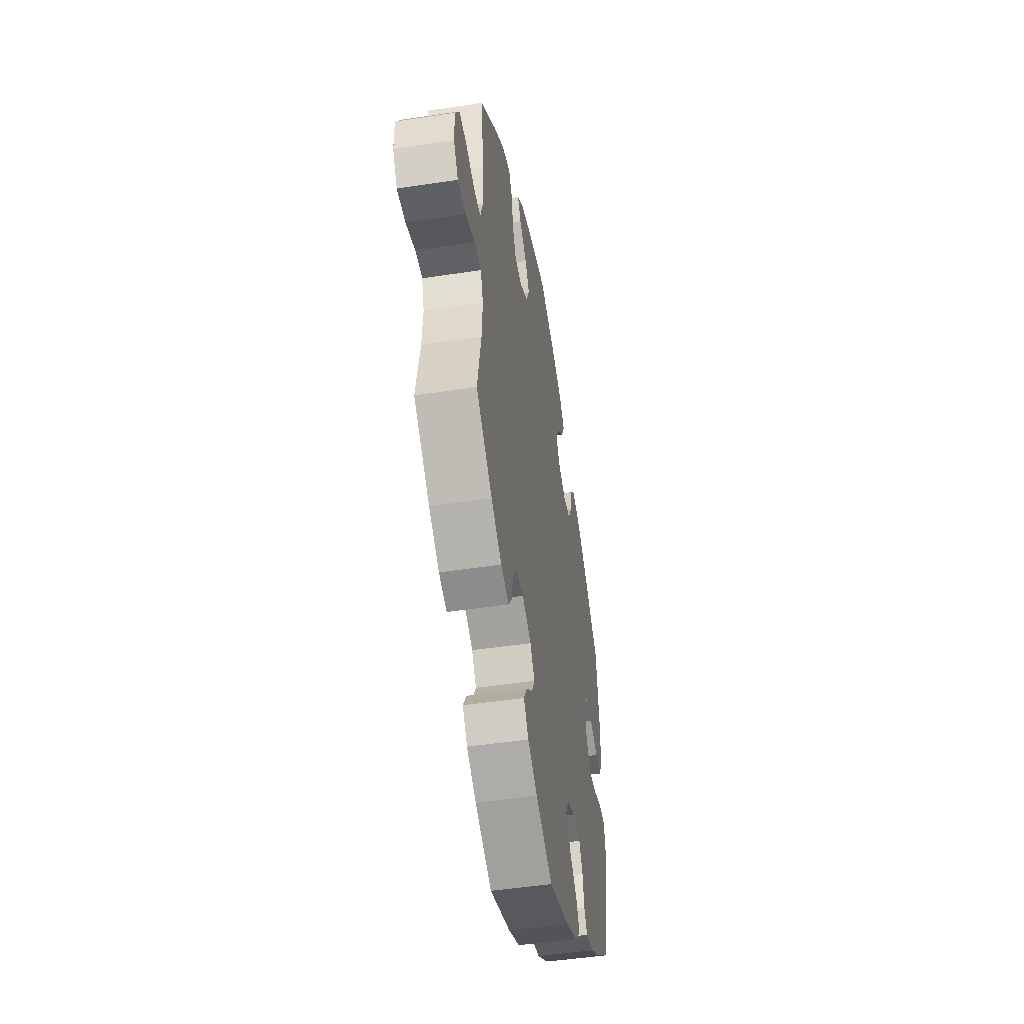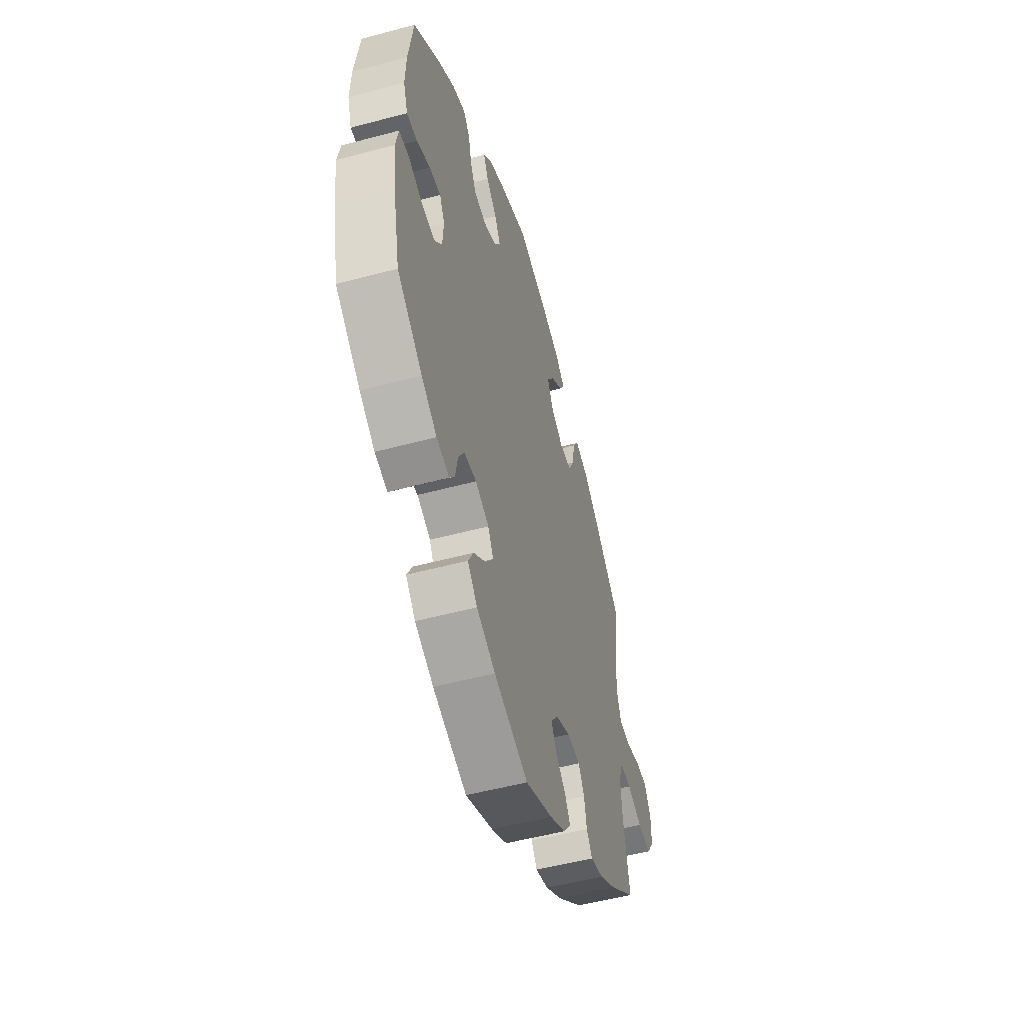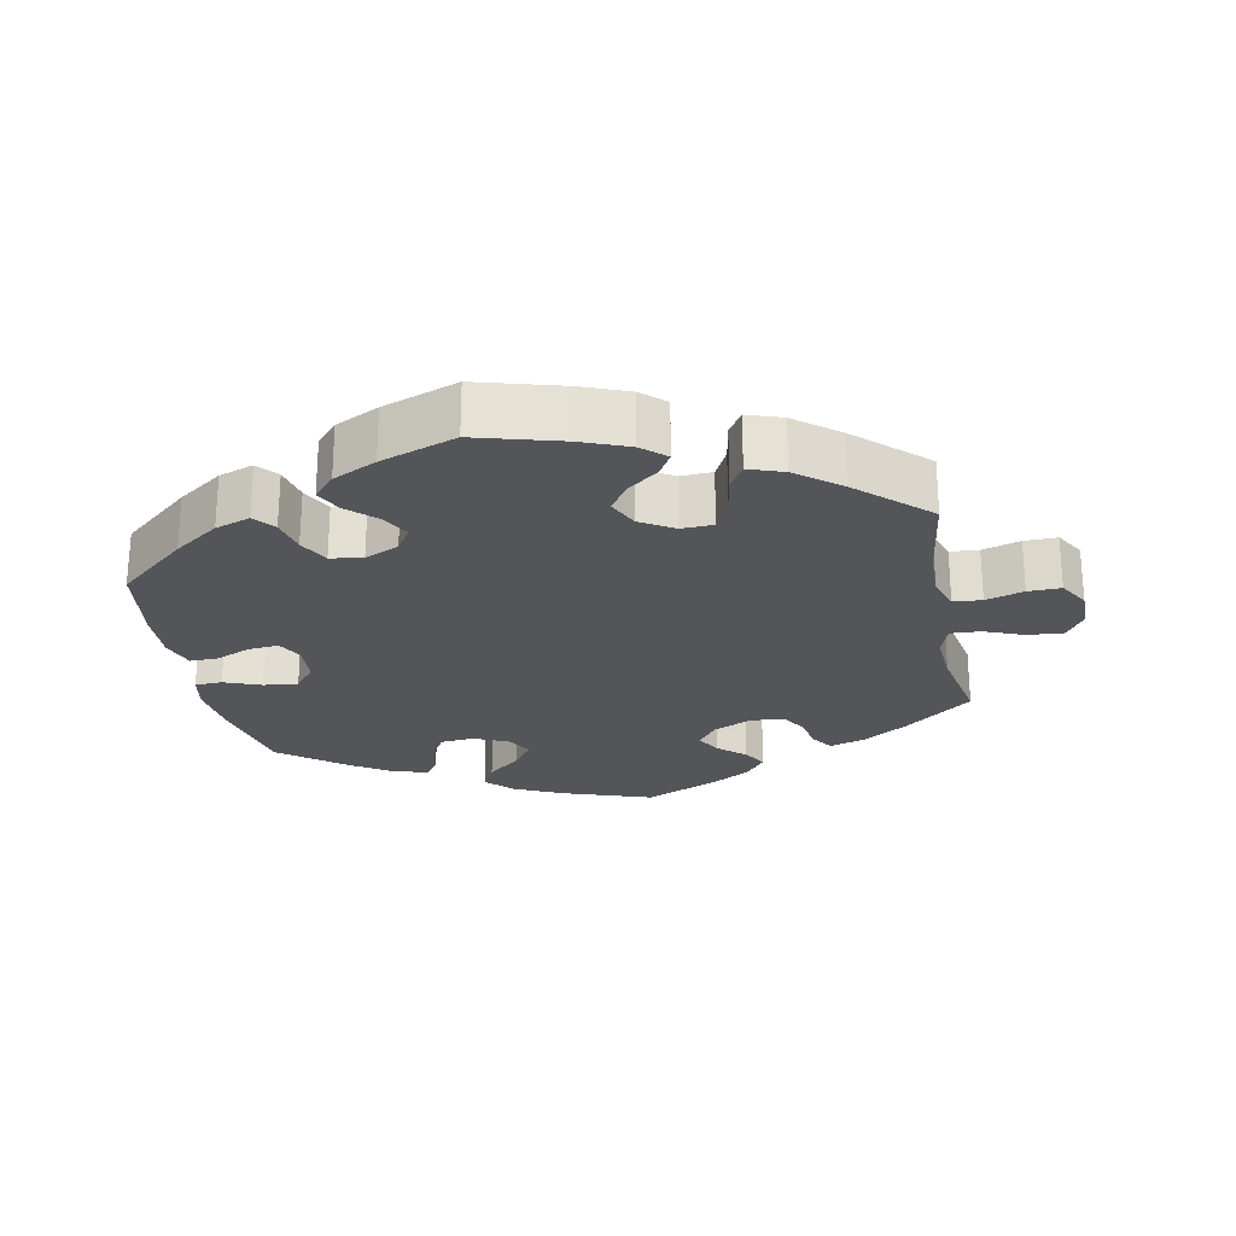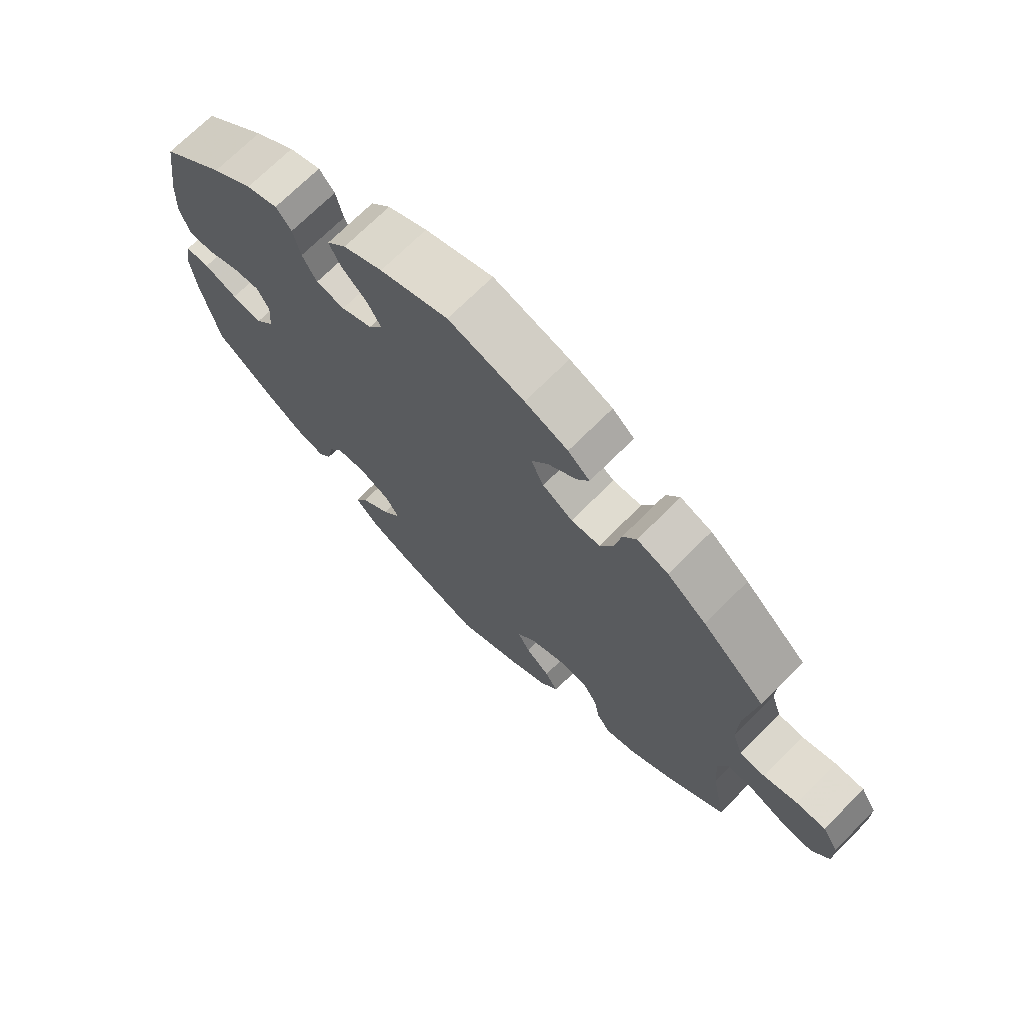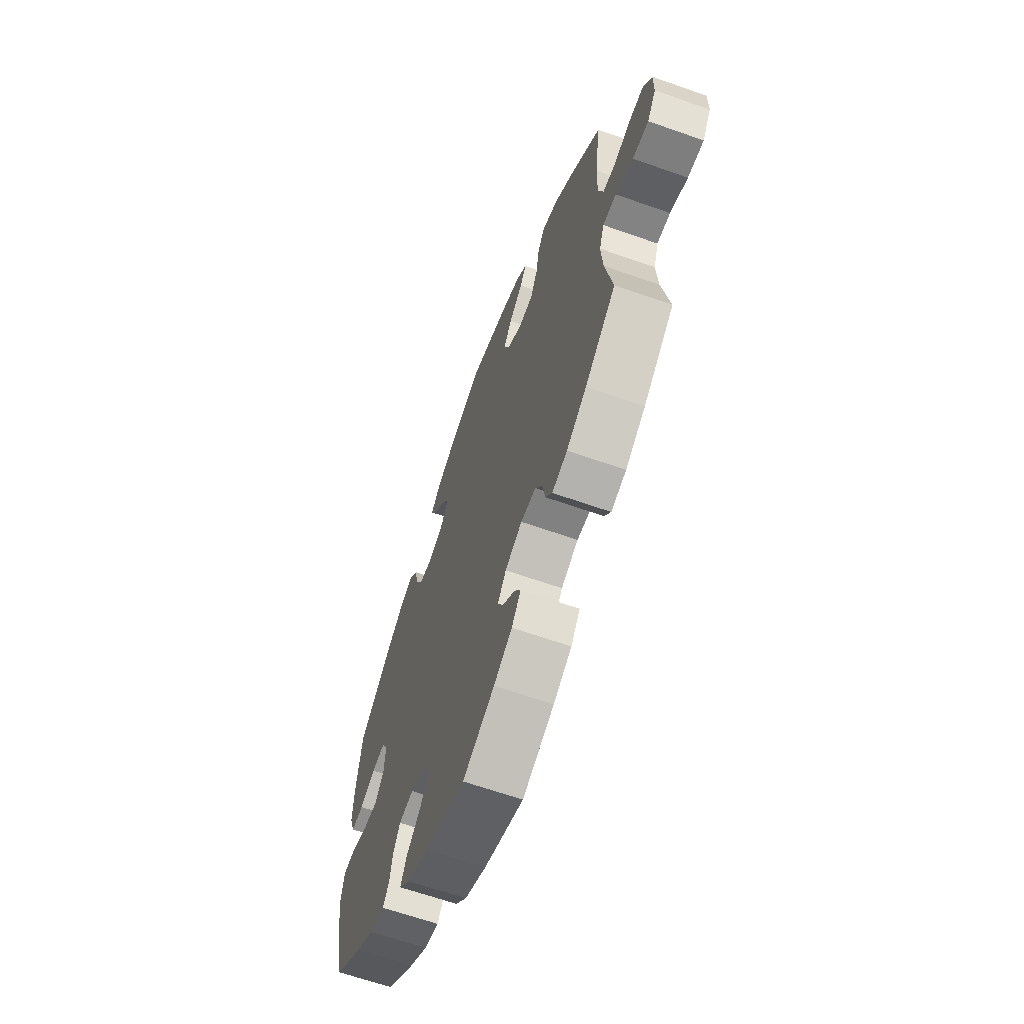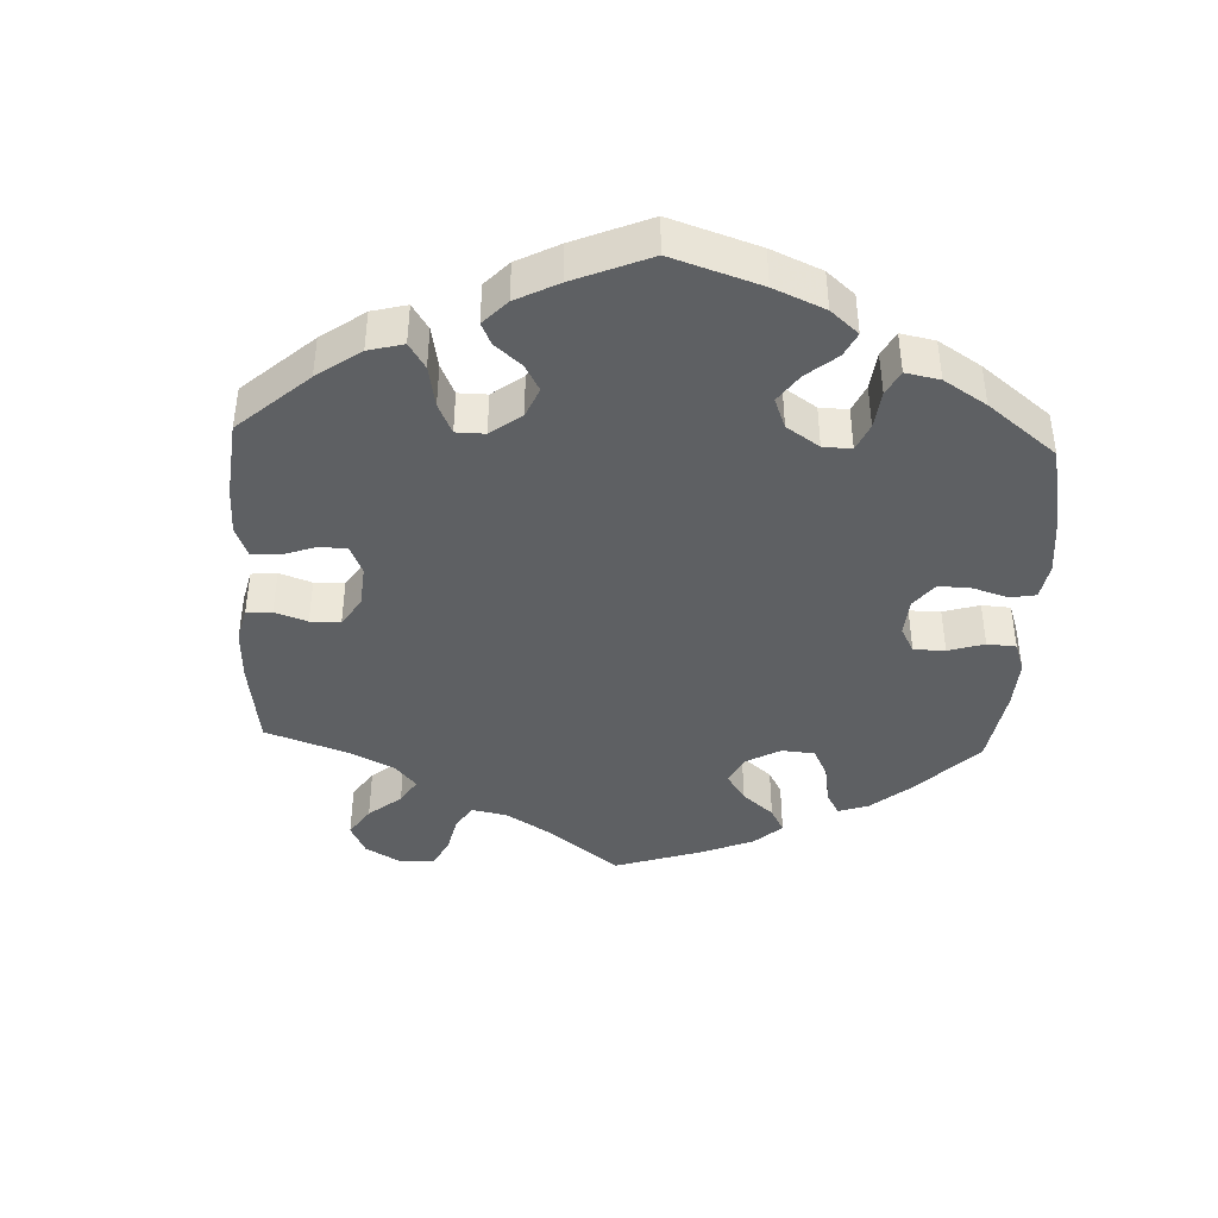
<metadata>
{"format":"obj","ext":"obj","renderer":"f3d","projection":"perspective","resolution":1024,"background":"white","views":[{"elev":-48.5,"azim":99.6,"up":"+Z"},{"elev":-52.5,"azim":-73.9,"up":"+Z"},{"elev":-24.5,"azim":11.0,"up":"+Y"},{"elev":70.8,"azim":44.9,"up":"+Z"},{"elev":-63.9,"azim":70.3,"up":"+Z"},{"elev":-42.3,"azim":-122.5,"up":"+Y"}]}
</metadata>
<code>
v -0.403 0.07 0.372
v -0.34 0.07 0.417
v -0.291 0.07 0.434
v -0.267 0.07 0.405
v -0.256 0.07 0.355
v -0.234 0.07 0.313
v -0.189 0.07 0.306
v -0.141 0.07 0.328
v -0.119 0.07 0.363
v -0.141 0.07 0.402
v -0.18 0.07 0.439
v -0.198 0.07 0.476
v -0.168 0.07 0.51
v -0.107 0.07 0.54
v -0.001 0.07 0.578
v 0.117 0.07 0.545
v 0.184 0.07 0.519
v 0.218 0.07 0.489
v 0.199 0.07 0.457
v 0.155 0.07 0.422
v 0.129 0.07 0.383
v 0.149 0.07 0.34
v 0.196 0.07 0.311
v 0.241 0.07 0.313
v 0.262 0.07 0.355
v 0.272 0.07 0.411
v 0.293 0.07 0.445
v 0.342 0.07 0.428
v 0.403 0.07 0.38
v 0.501 0.07 0.29
v 0.484 0.07 0.166
v 0.482 0.07 0.092
v 0.498 0.07 0.044
v 0.538 0.07 0.041
v 0.591 0.07 0.057
v 0.637 0.07 0.058
v 0.662 0.07 0.016
v 0.662 0.07 -0.041
v 0.635 0.07 -0.081
v 0.585 0.07 -0.077
v 0.53 0.07 -0.055
v 0.488 0.07 -0.053
v 0.473 0.07 -0.097
v 0.478 0.07 -0.168
v 0.501 0.07 -0.288
v 0.404 0.07 -0.364
v 0.341 0.07 -0.404
v 0.293 0.07 -0.418
v 0.272 0.07 -0.388
v 0.263 0.07 -0.34
v 0.241 0.07 -0.303
v 0.193 0.07 -0.3
v 0.139 0.07 -0.325
v 0.112 0.07 -0.361
v 0.131 0.07 -0.396
v 0.169 0.07 -0.429
v 0.189 0.07 -0.463
v 0.16 0.07 -0.5
v 0.102 0.07 -0.533
v 0.001 0.07 -0.578
v -0.125 0.07 -0.535
v -0.194 0.07 -0.503
v -0.23 0.07 -0.466
v -0.21 0.07 -0.428
v -0.164 0.07 -0.389
v -0.136 0.07 -0.35
v -0.156 0.07 -0.314
v -0.206 0.07 -0.292
v -0.252 0.07 -0.297
v -0.274 0.07 -0.334
v -0.283 0.07 -0.382
v -0.303 0.07 -0.41
v -0.35 0.07 -0.398
v -0.407 0.07 -0.361
v -0.5 0.07 -0.289
v -0.527 0.07 -0.159
v -0.536 0.07 -0.081
v -0.526 0.07 -0.03
v -0.488 0.07 -0.028
v -0.436 0.07 -0.048
v -0.388 0.07 -0.053
v -0.359 0.07 -0.017
v -0.355 0.07 0.039
v -0.374 0.07 0.075
v -0.416 0.07 0.071
v -0.466 0.07 0.05
v -0.505 0.07 0.049
v -0.521 0.07 0.096
v -0.518 0.07 0.167
v -0.5 0.07 0.289
v -0.403 0 0.372
v -0.34 0 0.417
v -0.291 0 0.434
v -0.267 0 0.405
v -0.256 0 0.355
v -0.234 0 0.313
v -0.189 0 0.306
v -0.141 0 0.328
v -0.119 0 0.363
v -0.141 0 0.402
v -0.18 0 0.439
v -0.198 0 0.476
v -0.168 0 0.51
v -0.107 0 0.54
v -0.001 0 0.578
v 0.117 0 0.545
v 0.184 0 0.519
v 0.218 0 0.489
v 0.199 0 0.457
v 0.155 0 0.422
v 0.129 0 0.383
v 0.149 0 0.34
v 0.196 0 0.311
v 0.241 0 0.313
v 0.262 0 0.355
v 0.272 0 0.411
v 0.293 0 0.445
v 0.342 0 0.428
v 0.403 0 0.38
v 0.501 0 0.29
v 0.484 0 0.166
v 0.482 0 0.092
v 0.498 0 0.044
v 0.538 0 0.041
v 0.591 0 0.057
v 0.637 0 0.058
v 0.662 0 0.016
v 0.662 0 -0.041
v 0.635 0 -0.081
v 0.585 0 -0.077
v 0.53 0 -0.055
v 0.488 0 -0.053
v 0.473 0 -0.097
v 0.478 0 -0.168
v 0.501 0 -0.288
v 0.404 0 -0.364
v 0.341 0 -0.404
v 0.293 0 -0.418
v 0.272 0 -0.388
v 0.263 0 -0.34
v 0.241 0 -0.303
v 0.193 0 -0.3
v 0.139 0 -0.325
v 0.112 0 -0.361
v 0.131 0 -0.396
v 0.169 0 -0.429
v 0.189 0 -0.463
v 0.16 0 -0.5
v 0.102 0 -0.533
v 0.001 0 -0.578
v -0.125 0 -0.535
v -0.194 0 -0.503
v -0.23 0 -0.466
v -0.21 0 -0.428
v -0.164 0 -0.389
v -0.136 0 -0.35
v -0.156 0 -0.314
v -0.206 0 -0.292
v -0.252 0 -0.297
v -0.274 0 -0.334
v -0.283 0 -0.382
v -0.303 0 -0.41
v -0.35 0 -0.398
v -0.407 0 -0.361
v -0.5 0 -0.289
v -0.527 0 -0.159
v -0.536 0 -0.081
v -0.526 0 -0.03
v -0.488 0 -0.028
v -0.436 0 -0.048
v -0.388 0 -0.053
v -0.359 0 -0.017
v -0.355 0 0.039
v -0.374 0 0.075
v -0.416 0 0.071
v -0.466 0 0.05
v -0.505 0 0.049
v -0.521 0 0.096
v -0.518 0 0.167
v -0.5 0 0.289
f 85 86 87 88
f 84 85 88 89
f 77 78 79 80
f 77 80 81
f 76 77 81
f 75 76 81
f 74 75 81 82
f 70 71 72 73
f 69 70 73 74
f 62 63 64 65
f 62 65 66
f 61 62 66
f 60 61 66
f 59 60 66 67
f 55 56 57 58
f 54 55 58 59
f 47 48 49 50
f 47 50 51
f 44 45 46 47
f 43 44 47 51
f 42 43 51 52
f 38 39 40 41
f 38 41 42
f 37 38 42
f 34 35 36 37
f 33 34 37 42
f 32 33 42 52
f 28 29 30 31
f 25 26 27 28
f 24 25 28 31
f 23 24 31 32
f 17 18 19 20
f 17 20 21
f 16 17 21
f 15 16 21
f 14 15 21 22
f 10 11 12 13
f 9 10 13 14
f 2 3 4 5
f 2 5 6
f 1 2 6
f 84 89 90 1
f 69 74 82
f 68 69 82 83
f 67 68 83
f 54 59 67 83
f 53 54 83 84
f 22 23 32 52
f 9 14 22 52
f 8 9 52 53
f 7 8 53 84
f 84 1 6
f 6 7 84
f 178 177 176 175
f 179 178 175 174
f 170 169 168 167
f 171 170 167
f 171 167 166
f 171 166 165
f 172 171 165 164
f 163 162 161 160
f 164 163 160 159
f 155 154 153 152
f 156 155 152
f 156 152 151
f 156 151 150
f 157 156 150 149
f 148 147 146 145
f 149 148 145 144
f 140 139 138 137
f 141 140 137
f 137 136 135 134
f 141 137 134 133
f 142 141 133 132
f 131 130 129 128
f 132 131 128
f 132 128 127
f 127 126 125 124
f 132 127 124 123
f 142 132 123 122
f 121 120 119 118
f 118 117 116 115
f 121 118 115 114
f 122 121 114 113
f 110 109 108 107
f 111 110 107
f 111 107 106
f 111 106 105
f 112 111 105 104
f 103 102 101 100
f 104 103 100 99
f 95 94 93 92
f 96 95 92
f 96 92 91
f 91 180 179 174
f 172 164 159
f 173 172 159 158
f 173 158 157
f 173 157 149 144
f 174 173 144 143
f 142 122 113 112
f 142 112 104 99
f 143 142 99 98
f 174 143 98 97
f 96 91 174
f 174 97 96
f 1 91 92 2
f 2 92 93 3
f 3 93 94 4
f 4 94 95 5
f 5 95 96 6
f 6 96 97 7
f 7 97 98 8
f 8 98 99 9
f 9 99 100 10
f 10 100 101 11
f 11 101 102 12
f 12 102 103 13
f 13 103 104 14
f 14 104 105 15
f 15 105 106 16
f 16 106 107 17
f 17 107 108 18
f 18 108 109 19
f 19 109 110 20
f 20 110 111 21
f 21 111 112 22
f 22 112 113 23
f 23 113 114 24
f 24 114 115 25
f 25 115 116 26
f 26 116 117 27
f 27 117 118 28
f 28 118 119 29
f 29 119 120 30
f 30 120 121 31
f 31 121 122 32
f 32 122 123 33
f 33 123 124 34
f 34 124 125 35
f 35 125 126 36
f 36 126 127 37
f 37 127 128 38
f 38 128 129 39
f 39 129 130 40
f 40 130 131 41
f 41 131 132 42
f 42 132 133 43
f 43 133 134 44
f 44 134 135 45
f 45 135 136 46
f 46 136 137 47
f 47 137 138 48
f 48 138 139 49
f 49 139 140 50
f 50 140 141 51
f 51 141 142 52
f 52 142 143 53
f 53 143 144 54
f 54 144 145 55
f 55 145 146 56
f 56 146 147 57
f 57 147 148 58
f 58 148 149 59
f 59 149 150 60
f 60 150 151 61
f 61 151 152 62
f 62 152 153 63
f 63 153 154 64
f 64 154 155 65
f 65 155 156 66
f 66 156 157 67
f 67 157 158 68
f 68 158 159 69
f 69 159 160 70
f 70 160 161 71
f 71 161 162 72
f 72 162 163 73
f 73 163 164 74
f 74 164 165 75
f 75 165 166 76
f 76 166 167 77
f 77 167 168 78
f 78 168 169 79
f 79 169 170 80
f 80 170 171 81
f 81 171 172 82
f 82 172 173 83
f 83 173 174 84
f 84 174 175 85
f 85 175 176 86
f 86 176 177 87
f 87 177 178 88
f 88 178 179 89
f 89 179 180 90
f 90 180 91 1

</code>
